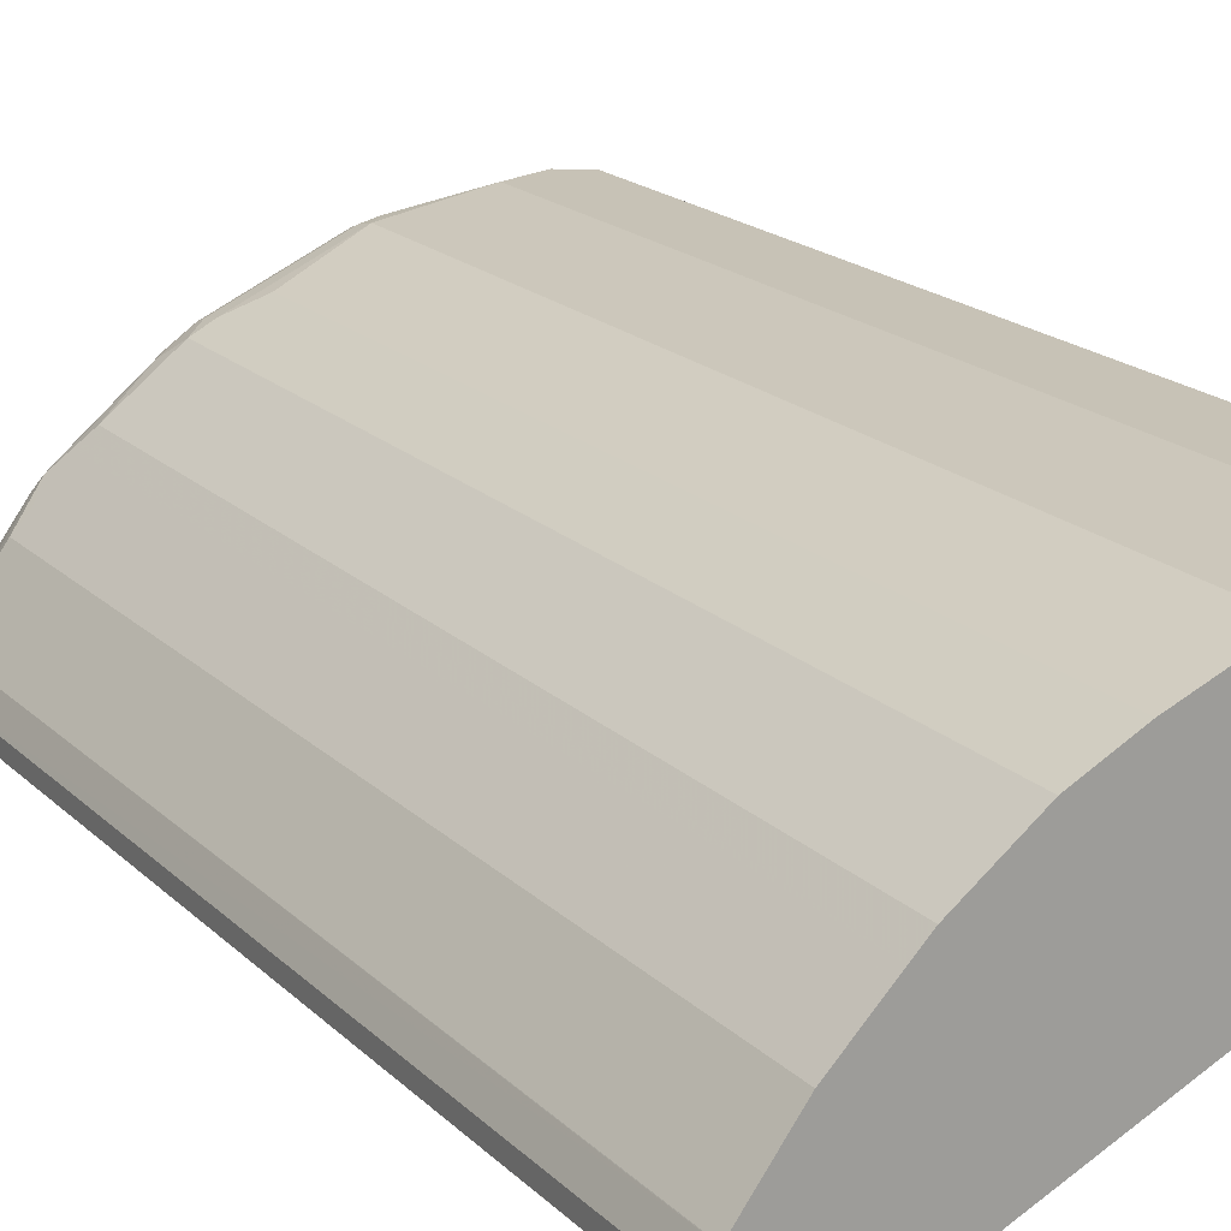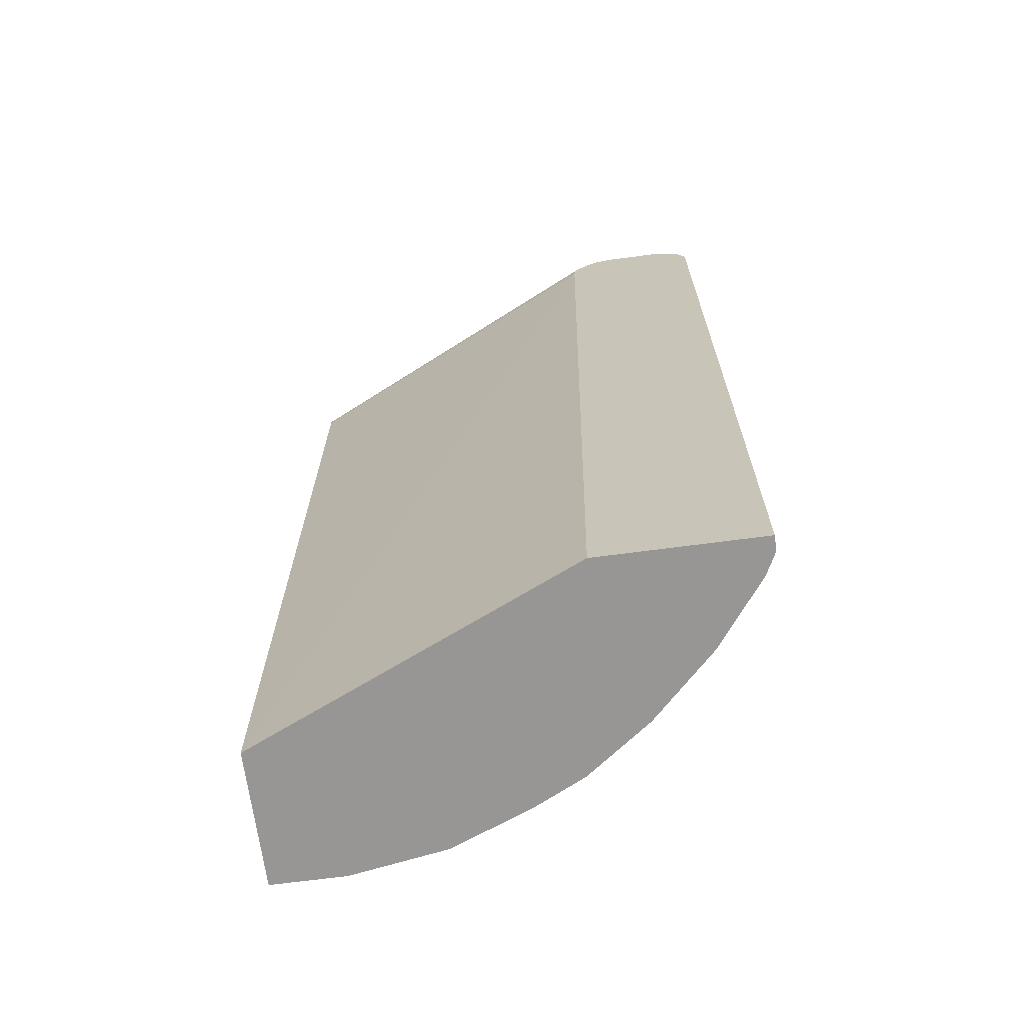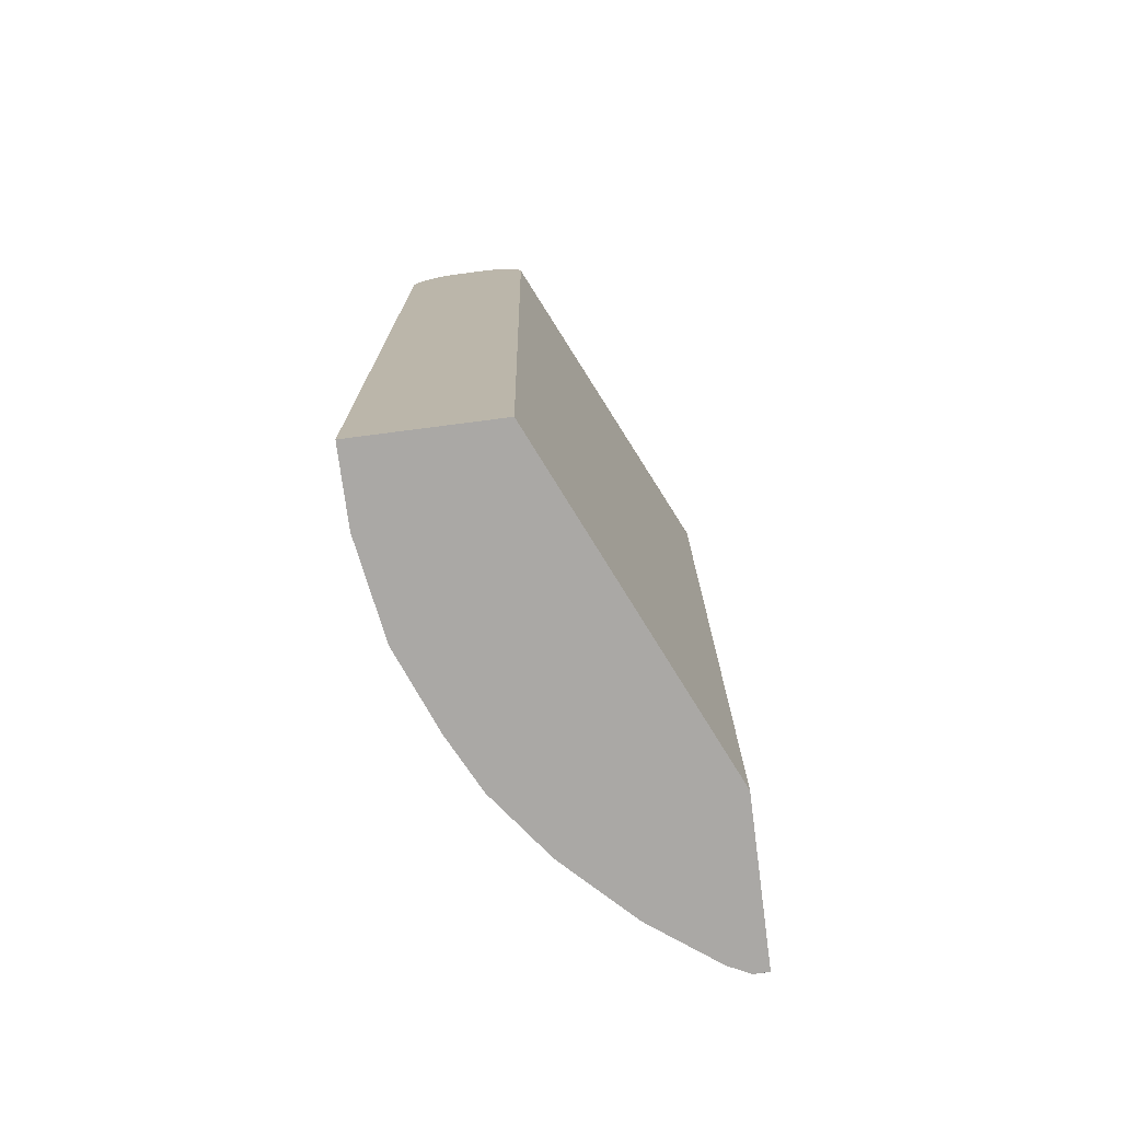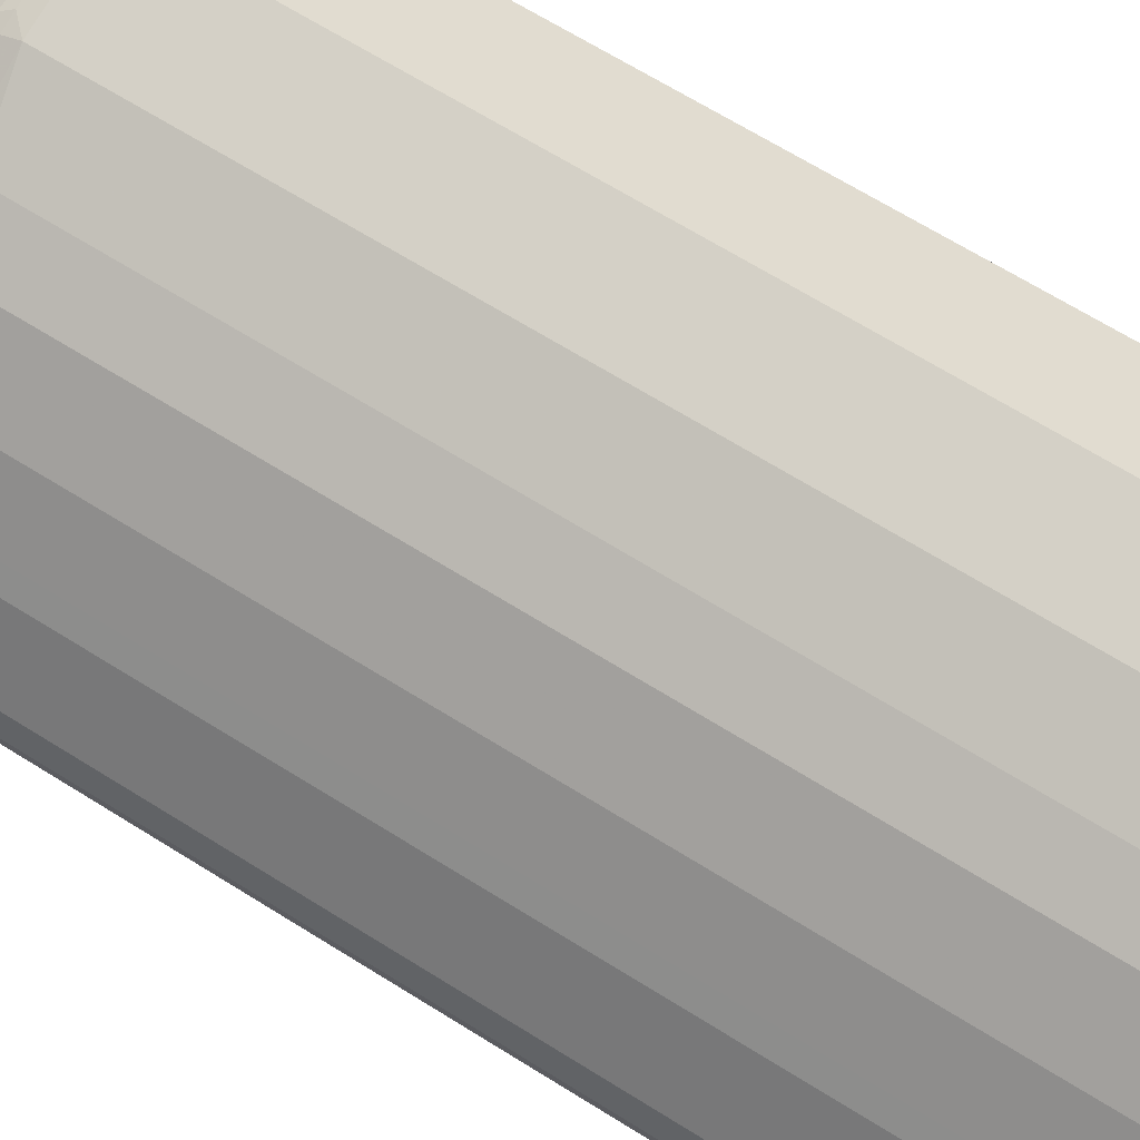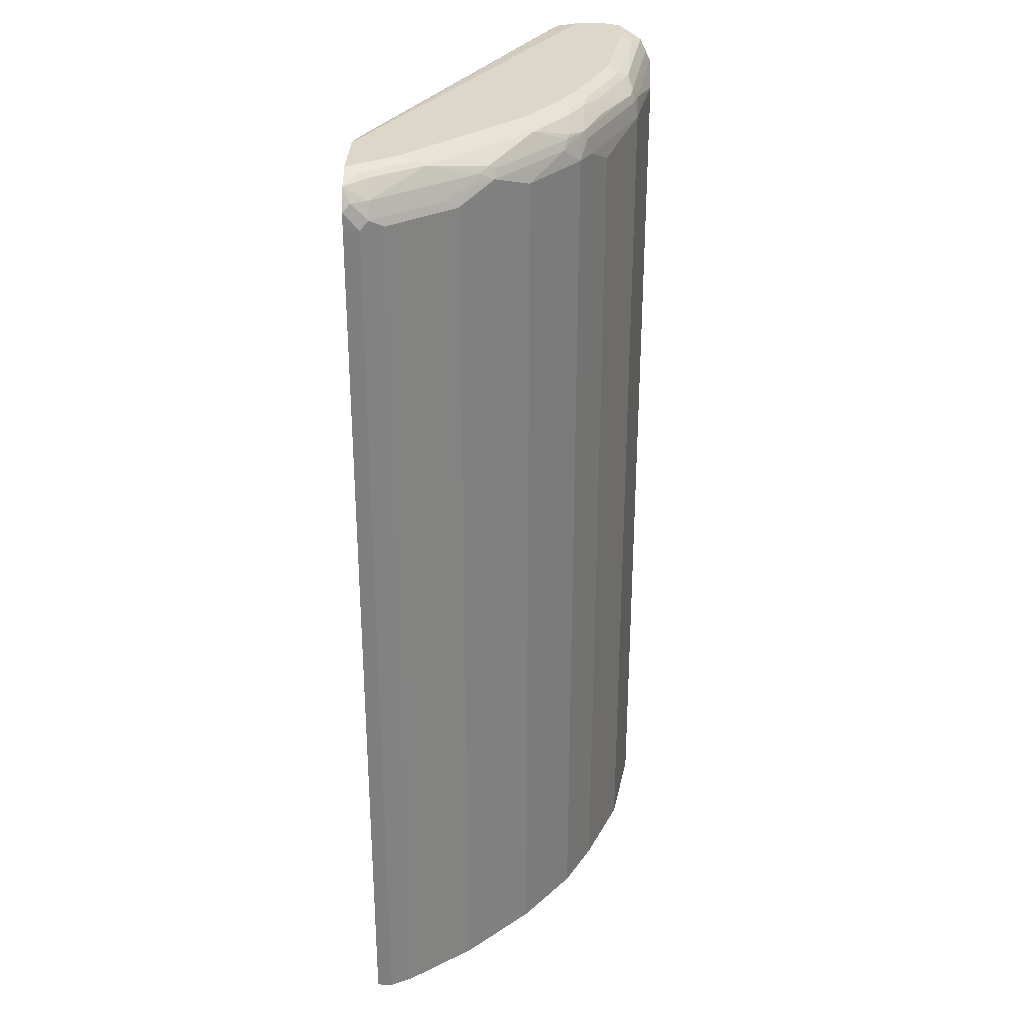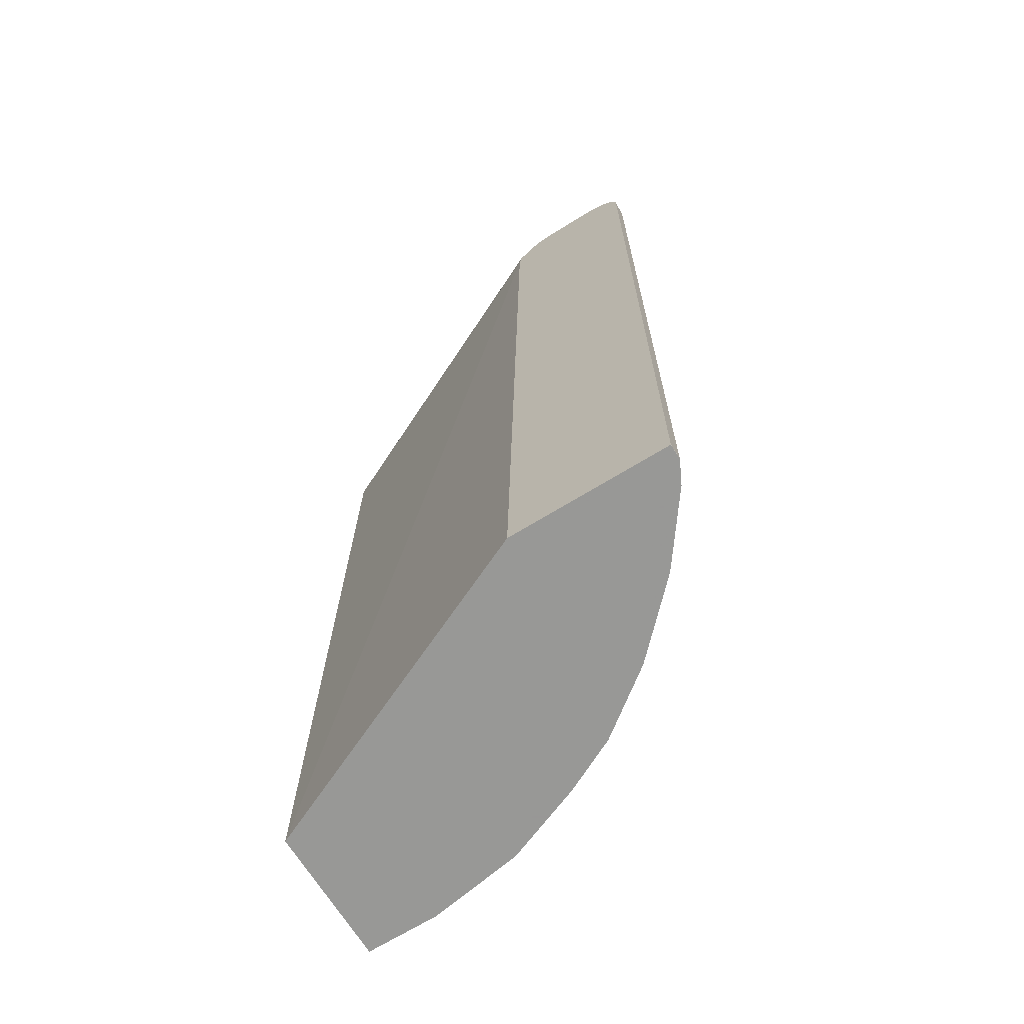
<metadata>
{"format":"obj","ext":"obj","renderer":"f3d","projection":"perspective","resolution":1024,"background":"white","views":[{"elev":19.2,"azim":-31.0,"up":"+Z"},{"elev":-67.8,"azim":-172.4,"up":"+Y"},{"elev":-75.1,"azim":97.4,"up":"+Y"},{"elev":69.4,"azim":-58.3,"up":"+Z"},{"elev":30.3,"azim":-88.1,"up":"+Y"},{"elev":-68.4,"azim":-148.3,"up":"+Y"}]}
</metadata>
<code>
v -0.5093 -0.4749 0.5086
v -0.5093 -0.4749 0.5093
v -0.5093 -0.4748 0.4927
v -0.5091 -0.4749 0.4927
v -0.4979 -0.4749 0.5323
v -0.5093 0.5268 0.5093
v -0.5093 0.5268 0.4927
v -0.3324 -0.4749 0.4927
v -0.4976 -0.4749 0.5328
v -0.4976 0.5268 0.5328
v -0.5049 0.5356 0.5181
v -0.5089 0.5453 0.4927
v -0.509 0.5444 0.4927
v 0.02856 -0.4749 0.6548
v -0.3507 0.5283 0.4927
v -0.4449 -0.4749 0.603
v -0.4449 0.5268 0.603
v -0.4522 0.5356 0.5884
v -0.4281 0.5444 0.6147
v -0.4435 0.5532 0.5884
v -0.4961 0.5532 0.5181
v -0.5049 0.5532 0.5006
v -0.5036 0.5558 0.4927
v 0.02856 -0.4749 0.8079
v 0.02856 0.5268 0.6674
v -0.3533 0.5444 0.4927
v -0.4274 -0.4749 0.6206
v -0.4274 0.5268 0.6206
v -0.4098 0.5444 0.6382
v -0.4171 0.5532 0.6235
v -0.4435 0.5707 0.5708
v -0.4786 0.5707 0.5181
v -0.4973 0.5675 0.4927
v -0.05274 -0.4749 0.8079
v 0.02856 0.5268 0.8079
v 0.02856 0.5392 0.6701
v -0.355 0.5472 0.4927
v -0.3922 -0.4749 0.6557
v -0.3922 0.5268 0.6557
v -0.3219 0.5444 0.7084
v -0.3996 0.5532 0.6411
v -0.4061 0.5576 0.6323
v -0.3746 0.5268 0.6732
v -0.3556 0.5707 0.6586
v -0.371 0.5751 0.6323
v -0.4061 0.5751 0.5972
v -0.4413 0.5751 0.562
v -0.4764 0.5751 0.5093
v -0.4965 0.5681 0.4927
v -0.1581 -0.4749 0.7903
v -0.05274 0.5268 0.8079
v 0.02856 0.5527 0.7987
v 0.02629 0.5532 0.7991
v -3.33e-05 0.5444 0.8079
v -0.36 0.5532 0.4927
v -0.3682 0.5626 0.4927
v 0.02856 0.5436 0.6723
v -0.3746 -0.4749 0.6732
v -0.2854 0.5532 0.7289
v -0.3117 0.5532 0.7113
v -0.3044 0.5268 0.7259
v -0.3183 0.5576 0.7025
v -0.3381 0.5707 0.6762
v -0.3358 0.5751 0.6674
v -0.3337 0.5796 0.6498
v -0.3688 0.5796 0.6147
v -0.4215 0.5796 0.562
v -0.439 0.5796 0.5445
v -0.4854 0.5738 0.4927
v -0.4743 0.5793 0.4927
v -0.2459 -0.4749 0.7552
v -0.1581 0.5268 0.7903
v -0.1405 0.5444 0.7903
v 0.02856 0.5707 0.7816
v 0.02045 0.5649 0.7933
v 0.005811 0.5678 0.7962
v -0.005878 0.5562 0.802
v -0.1464 0.5562 0.7845
v -0.3776 0.5707 0.4927
v 0.02856 0.5482 0.6751
v -0.3044 -0.4749 0.7259
v -0.1625 0.5532 0.7816
v -0.2342 0.5562 0.7493
v -0.2502 0.5707 0.7289
v -0.2854 0.5707 0.7113
v -0.3044 0.5562 0.7142
v -0.2832 0.5444 0.7332
v -0.281 0.5268 0.7377
v -0.2698 -0.4749 0.7433
v -0.2832 0.5751 0.7025
v -0.3161 0.5796 0.6674
v -0.4733 0.5796 0.4927
v -0.2459 0.5093 0.7552
v -0.1603 0.5444 0.7859
v 0.02856 0.5773 0.7706
v 0.01755 0.5796 0.7728
v 0.01171 0.5737 0.7845
v -0.1347 0.5678 0.7786
v -0.02346 0.5737 0.7845
v -0.3832 0.5751 0.4927
v 0.02856 0.5563 0.68
v -0.2225 0.5678 0.7435
v -0.2342 0.5737 0.7318
v -0.2693 0.5737 0.7142
v -0.2634 0.5796 0.7025
v -0.403 0.5796 0.4927
v 0.02856 0.5796 0.7552
v -0.01757 0.5796 0.7728
v -0.1464 0.5737 0.7669
v -0.1405 0.5796 0.7552
v -0.3863 0.5759 0.4927
v 0.02856 0.5763 0.6959
v 0.02856 0.5747 0.693
v -0.2283 0.5796 0.7201
v 0.02856 0.5796 0.7201
f 59 85 86
f 59 84 85
f 59 83 84
f 59 82 83
f 56 79 57
f 54 78 73
f 54 77 78
f 59 86 60
f 53 76 54
f 57 79 80
f 54 76 77
f 61 89 88
f 59 87 94
f 59 94 82
f 60 86 62
f 61 88 87
f 61 81 89
f 62 86 63
f 63 86 85
f 63 85 90
f 63 90 64
f 64 90 91
f 52 76 53
f 65 91 105
f 59 61 87
f 52 75 76
f 45 91 65
f 51 73 72
f 65 105 114
f 40 59 60
f 40 43 61
f 40 61 59
f 41 60 62
f 41 62 42
f 42 62 63
f 42 63 44
f 43 58 81
f 43 81 61
f 44 63 64
f 44 64 45
f 45 64 91
f 45 65 66
f 45 66 46
f 46 66 67
f 46 67 47
f 47 67 68
f 47 68 48
f 48 69 49
f 48 68 70
f 48 70 69
f 50 72 93
f 50 93 71
f 51 54 73
f 52 74 75
f 65 114 110
f 83 102 84
f 65 108 96
f 84 102 103
f 85 103 104
f 85 104 90
f 87 88 94
f 88 89 93
f 90 105 91
f 90 104 105
f 95 107 96
f 96 108 99
f 96 99 97
f 98 99 109
f 84 103 85
f 98 109 103
f 99 108 110
f 99 110 109
f 100 111 112
f 100 112 113
f 100 113 101
f 103 109 110
f 103 110 114
f 103 114 105
f 103 105 104
f 106 112 111
f 106 115 112
f 98 103 102
f 38 43 39
f 82 102 83
f 82 98 102
f 65 96 107
f 65 107 115
f 65 115 106
f 65 106 92
f 65 92 68
f 65 68 67
f 65 67 66
f 68 92 70
f 71 93 89
f 72 73 94
f 72 94 88
f 72 88 93
f 73 78 94
f 74 95 96
f 74 96 97
f 74 97 76
f 74 76 75
f 76 98 78
f 76 78 77
f 76 97 99
f 76 99 98
f 78 98 82
f 78 82 94
f 79 100 80
f 80 100 101
f 65 110 108
f 38 58 43
f 36 56 57
f 3 69 70
f 3 106 111
f 3 111 100
f 3 100 79
f 3 79 56
f 3 56 55
f 3 55 37
f 3 37 26
f 3 26 15
f 3 15 8
f 3 8 4
f 5 9 10
f 3 92 106
f 5 10 6
f 6 12 13
f 6 13 7
f 8 15 14
f 9 16 17
f 9 17 10
f 10 17 18
f 10 18 11
f 11 18 19
f 11 19 20
f 11 20 21
f 11 21 22
f 6 10 11
f 3 70 92
f 36 55 56
f 3 49 69
f 1 2 6
f 1 6 7
f 1 7 3
f 1 3 4
f 1 4 8
f 1 8 14
f 1 14 24
f 1 24 34
f 1 34 50
f 1 50 71
f 1 71 89
f 1 89 81
f 1 81 58
f 1 58 38
f 1 38 27
f 1 27 16
f 1 16 9
f 1 9 5
f 1 5 2
f 2 5 6
f 3 7 13
f 3 13 12
f 3 12 23
f 3 23 33
f 3 33 49
f 11 22 12
f 12 22 23
f 6 11 12
f 14 25 36
f 25 26 36
f 26 37 36
f 27 38 39
f 27 39 28
f 28 39 29
f 29 40 60
f 29 60 41
f 29 41 42
f 29 42 30
f 29 39 43
f 29 43 40
f 14 15 25
f 31 42 44
f 31 44 45
f 31 45 46
f 31 46 47
f 31 47 48
f 31 48 32
f 32 48 49
f 32 49 33
f 34 51 72
f 34 72 50
f 35 52 53
f 35 53 54
f 36 37 55
f 24 51 34
f 24 54 51
f 30 42 31
f 22 33 23
f 24 35 54
f 14 36 57
f 14 57 80
f 14 80 101
f 14 101 113
f 14 113 112
f 14 112 115
f 14 115 107
f 14 95 74
f 14 74 52
f 14 52 35
f 14 35 24
f 14 107 95
f 21 32 33
f 21 33 22
f 15 26 25
f 21 31 32
f 20 31 21
f 20 30 31
f 19 29 30
f 19 30 20
f 17 29 19
f 17 28 29
f 16 28 17
f 16 27 28
f 17 19 18

</code>
